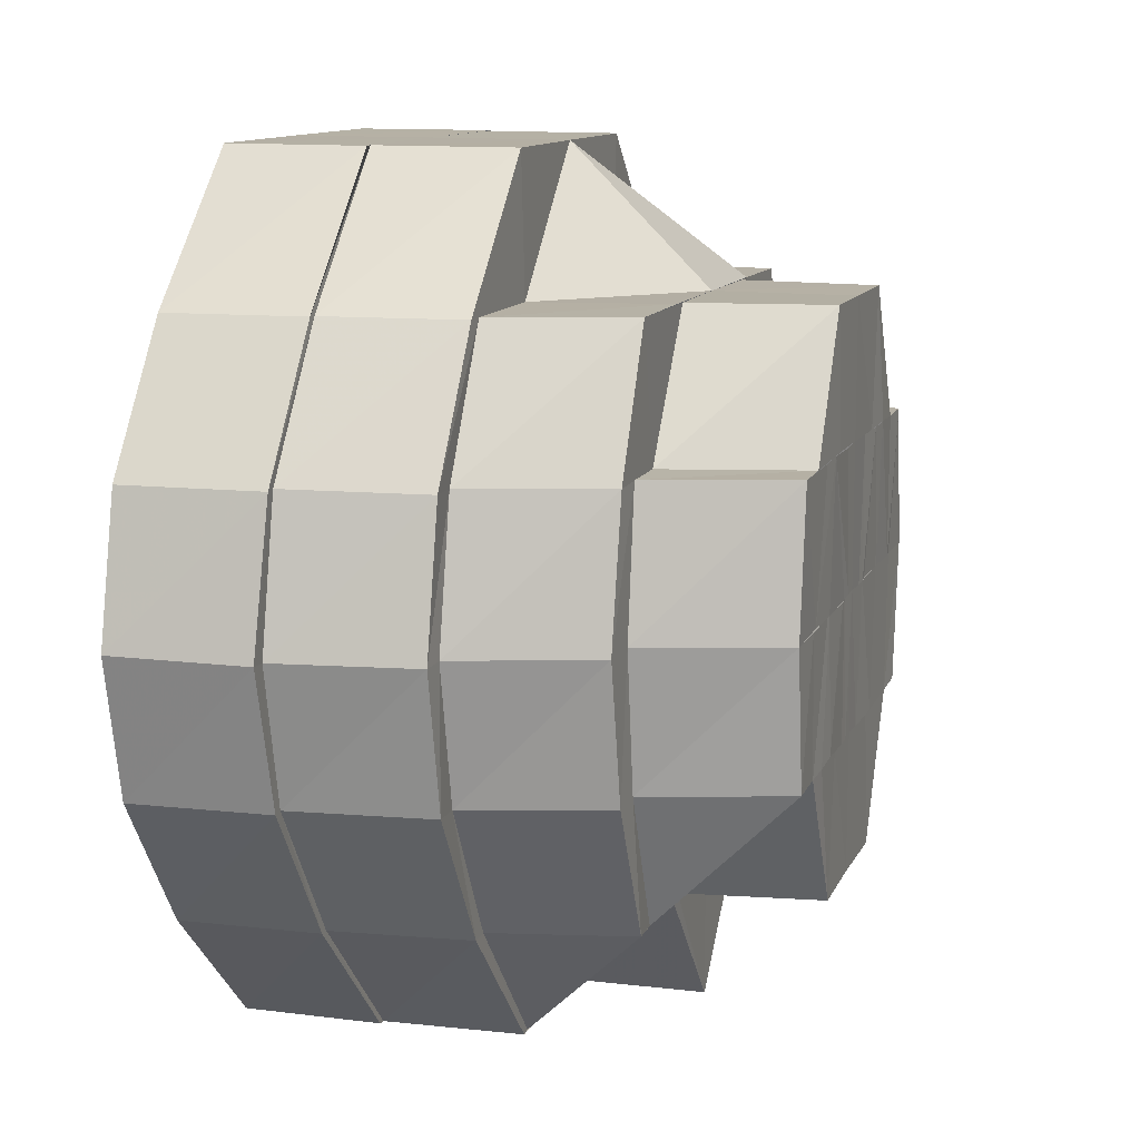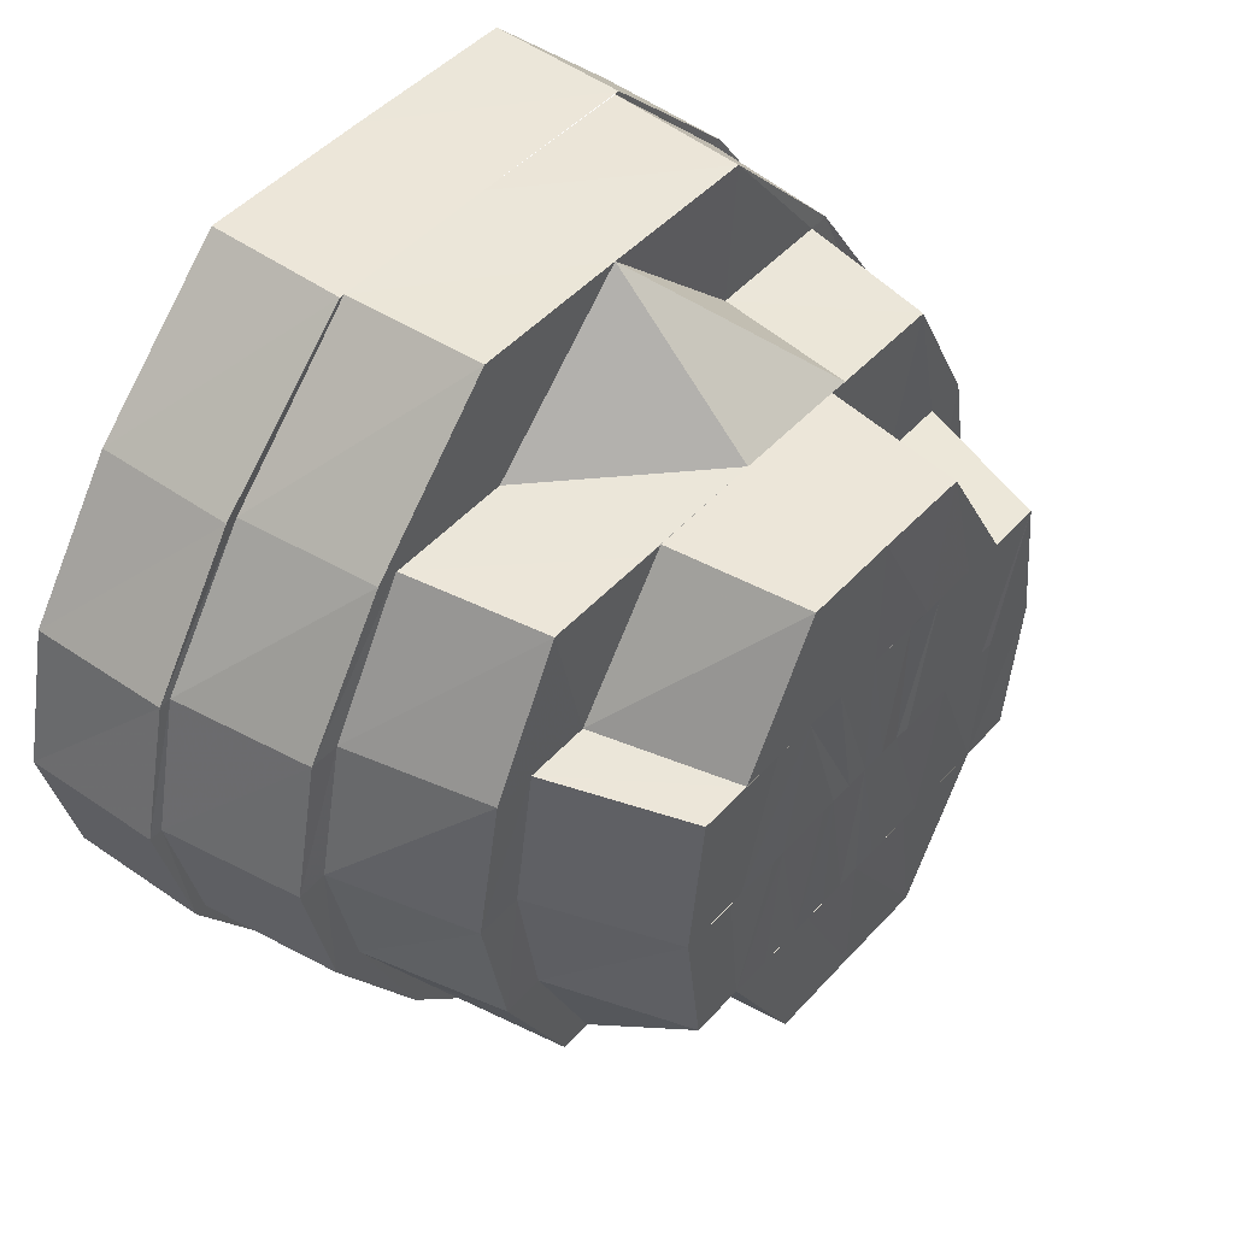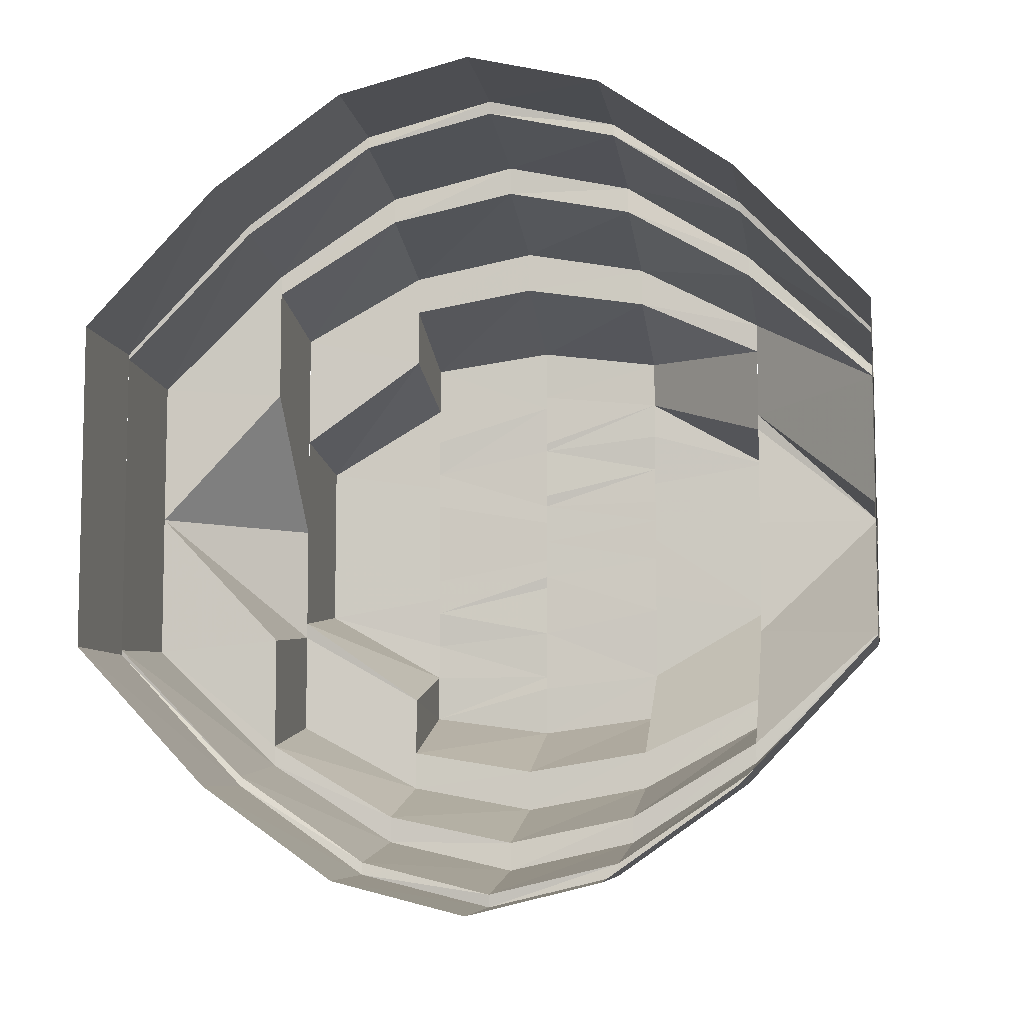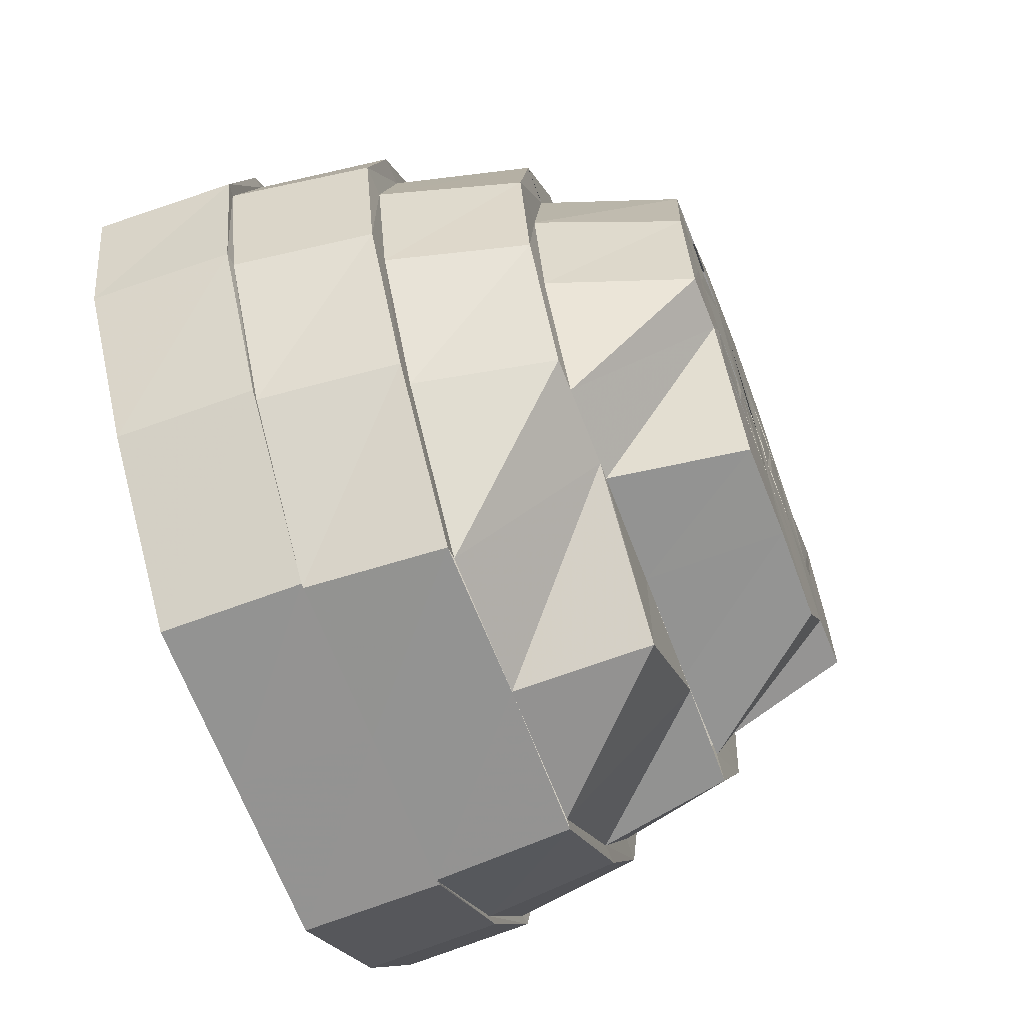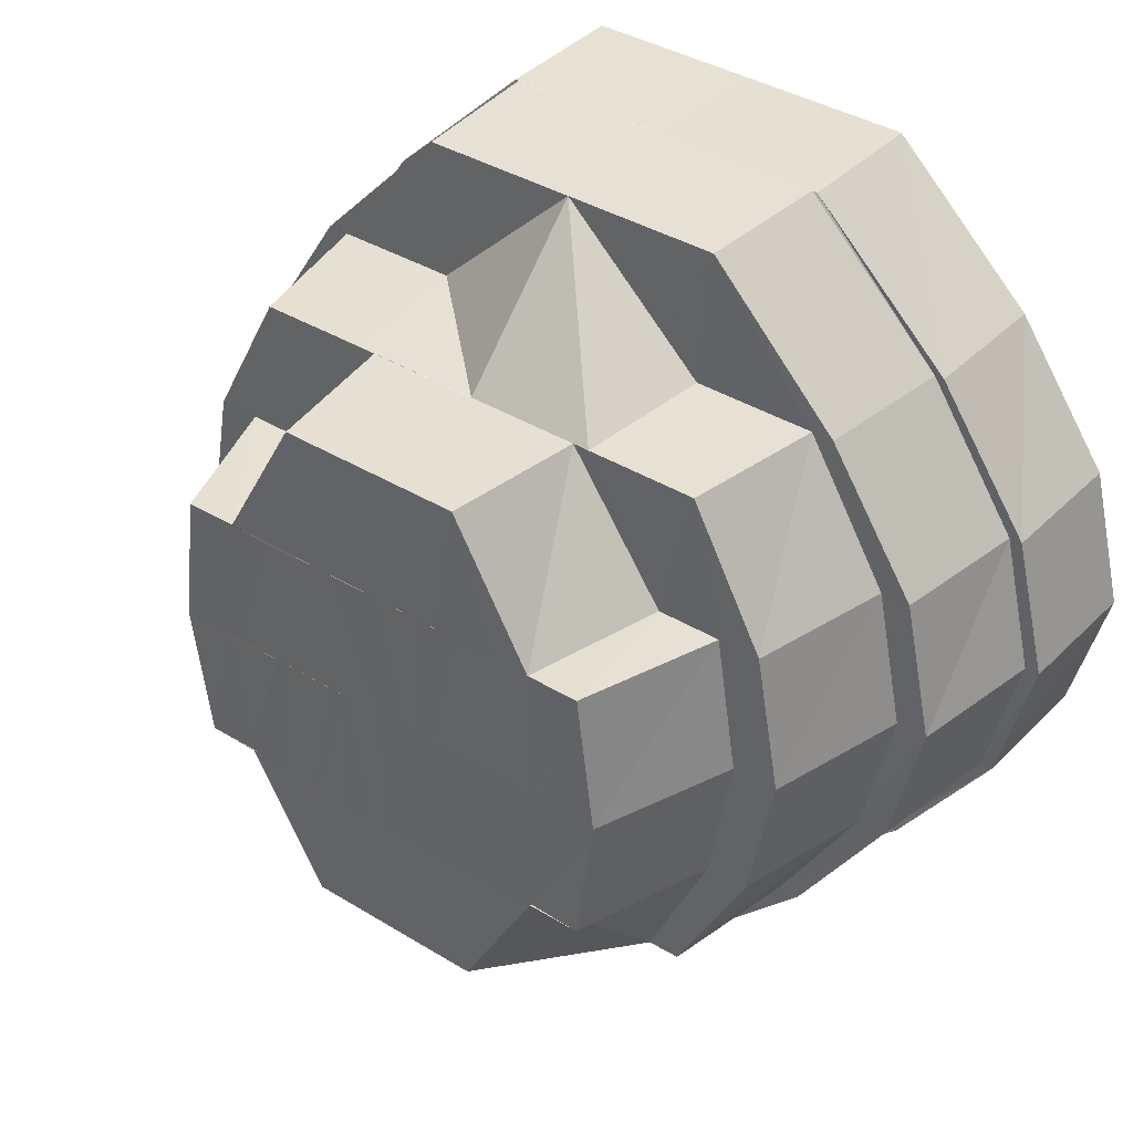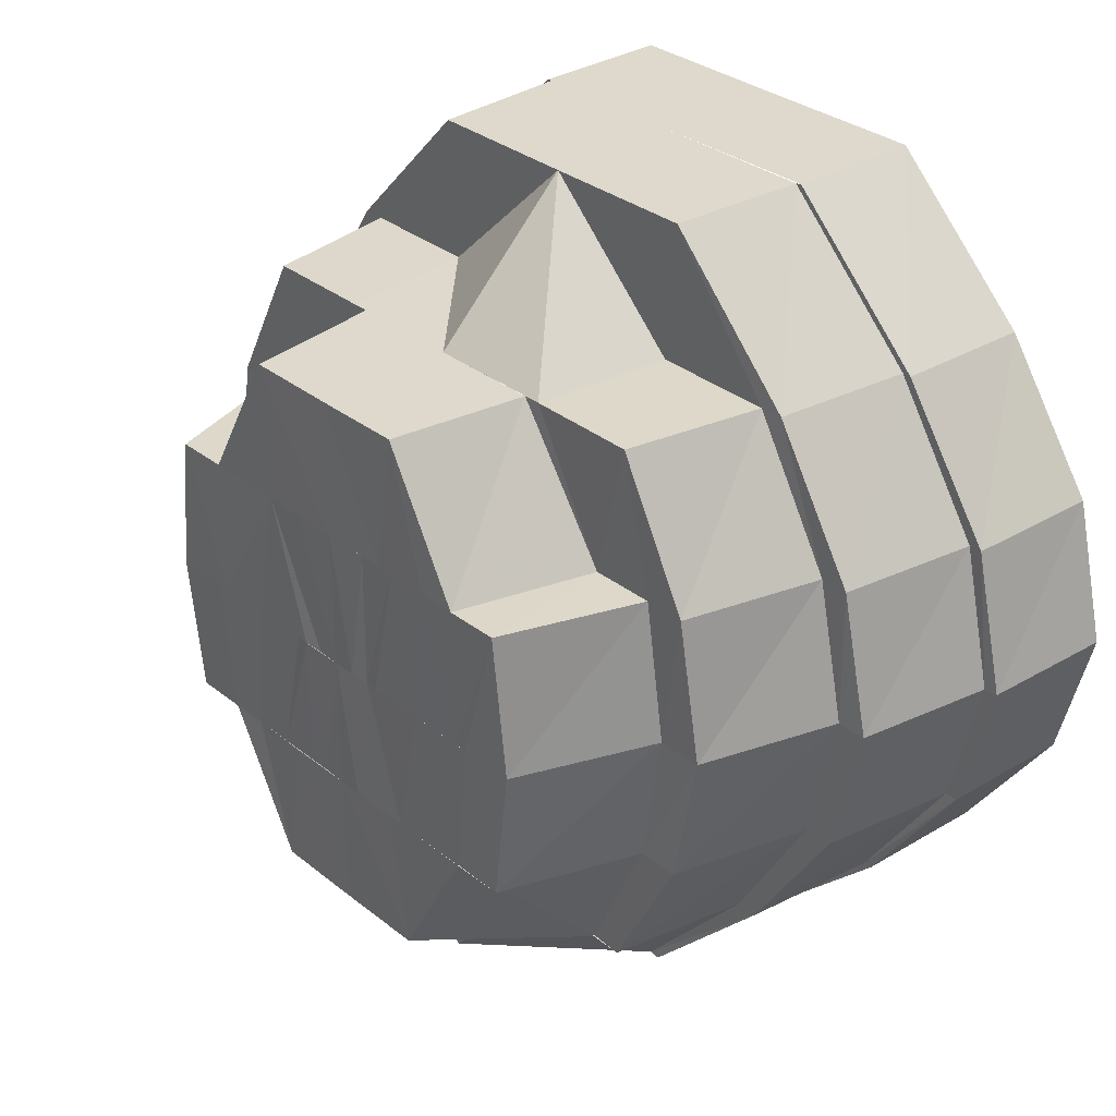
<metadata>
{"format":"obj","ext":"obj","renderer":"f3d","projection":"perspective","resolution":1024,"background":"white","views":[{"elev":11.7,"azim":17.0,"up":"+Y"},{"elev":47.6,"azim":39.7,"up":"+Y"},{"elev":-8.0,"azim":-80.4,"up":"+Z"},{"elev":-66.6,"azim":20.9,"up":"+Y"},{"elev":38.5,"azim":127.7,"up":"+Y"},{"elev":31.9,"azim":138.2,"up":"+Y"}]}
</metadata>
<code>
o 1541
v 2223 1876 7.667
v 2223 1876 7.664
v 2223 1876 7.667
v 2223 1876 7.663
v 2223 1876 7.666
v 2223 1876 7.664
v 2223 1876 7.663
v 2223 1876 7.657
v 2223 1876 7.657
v 2223 1876 7.656
v 2223 1876 7.647
v 2223 1876 7.656
v 2223 1876 7.664
v 2223 1876 7.664
v 2223 1876 7.646
v 2223 1876 7.657
v 2223 1876 7.657
v 2223 1876 7.664
v 2223 1876 7.657
v 2223 1876 7.647
v 2223 1876 7.667
v 2223 1876 7.664
v 2223 1876 7.657
v 2223 1876 7.647
v 2223 1876 7.647
v 2223 1876 7.647
v 2223 1876 7.635
v 2223 1876 7.635
v 2223 1876 7.622
v 2223 1876 7.622
v 2223 1876 7.613
v 2223 1876 7.623
v 2223 1876 7.612
v 2223 1876 7.622
v 2223 1876 7.606
v 2223 1876 7.612
v 2223 1876 7.612
v 2223 1876 7.605
v 2223 1876 7.603
v 2223 1876 7.605
v 2223 1876 7.605
v 2223 1876 7.602
v 2223 1876 7.606
v 2223 1876 7.602
v 2223 1876 7.602
v 2223 1876 7.605
v 2223 1876 7.613
v 2223 1876 7.605
v 2223 1876 7.605
v 2223 1876 7.612
v 2223 1876 7.623
v 2223 1876 7.612
v 2223 1876 7.612
v 2223 1876 7.622
v 2223 1876 7.622
v 2223 1876 7.622
v 2223 1876 7.635
v 2223 1876 7.635
v 2223 1876 7.647
v 2223 1876 7.646
v 2223 1876 7.646
v 2223 1876 7.646
v 2223 1876 7.654
v 2223 1876 7.645
v 2223 1876 7.655
v 2223 1876 7.646
v 2223 1876 7.635
v 2223 1876 7.662
v 2223 1876 7.656
v 2223 1876 7.657
v 2223 1876 7.647
v 2223 1876 7.664
v 2223 1876 7.663
v 2223 1876 7.664
v 2223 1876 7.662
v 2223 1876 7.666
v 2223 1876 7.667
v 2223 1876 7.655
v 2223 1876 7.663
v 2223 1876 7.664
v 2223 1876 7.646
v 2223 1876 7.656
v 2223 1876 7.657
v 2223 1876 7.647
v 2223 1876 7.646
v 2223 1876 7.635
v 2223 1876 7.623
v 2223 1876 7.635
v 2223 1876 7.614
v 2223 1876 7.623
v 2223 1876 7.623
v 2223 1876 7.615
v 2223 1876 7.624
v 2223 1876 7.607
v 2223 1876 7.613
v 2223 1876 7.612
v 2223 1876 7.622
v 2223 1876 7.605
v 2223 1876 7.606
v 2223 1876 7.605
v 2223 1876 7.607
v 2223 1876 7.603
v 2223 1876 7.602
v 2223 1876 7.614
v 2223 1876 7.606
v 2223 1876 7.605
v 2223 1876 7.623
v 2223 1876 7.613
v 2223 1876 7.612
v 2223 1876 7.622
v 2223 1876 7.623
v 2223 1876 7.623
v 2223 1876 7.623
v 2223 1876 7.613
v 2223 1876 7.644
v 2223 1876 7.635
v 2223 1876 7.606
v 2223 1876 7.614
v 2223 1876 7.603
v 2223 1876 7.607
v 2223 1876 7.615
v 2223 1876 7.609
v 2223 1876 7.606
v 2223 1876 7.605
v 2223 1876 7.613
v 2223 1876 7.607
v 2223 1876 7.623
v 2223 1876 7.614
v 2223 1876 7.645
v 2223 1876 7.644
v 2223 1876 7.652
v 2223 1876 7.654
v 2223 1876 7.645
v 2223 1876 7.609
v 2223 1876 7.615
v 2223 1876 7.612
v 2223 1876 7.617
v 2223 1876 7.624
v 2223 1876 7.625
v 2223 1876 7.612
v 2223 1876 7.614
v 2223 1876 7.623
v 2223 1876 7.607
v 2223 1876 7.635
v 2223 1876 7.624
v 2223 1876 7.605
v 2223 1876 7.607
v 2223 1876 7.607
v 2223 1876 7.609
v 2223 1876 7.614
v 2223 1876 7.615
v 2223 1876 7.612
v 2223 1876 7.61
v 2223 1876 7.617
v 2223 1876 7.615
v 2223 1876 7.609
v 2223 1876 7.625
v 2223 1876 7.62
v 2223 1876 7.615
v 2223 1876 7.613
v 2223 1876 7.622
v 2223 1876 7.615
v 2223 1876 7.628
v 2223 1876 7.629
v 2223 1876 7.626
v 2223 1876 7.635
v 2223 1876 7.635
v 2223 1876 7.628
v 2223 1876 7.635
v 2223 1876 7.628
v 2223 1876 7.641
v 2223 1876 7.635
v 2223 1876 7.635
v 2223 1876 7.64
v 2223 1876 7.641
v 2223 1876 7.647
v 2223 1876 7.643
v 2223 1876 7.644
v 2223 1876 7.635
v 2223 1876 7.647
v 2223 1876 7.644
v 2223 1876 7.641
v 2223 1876 7.643
v 2223 1876 7.635
v 2223 1876 7.649
v 2223 1876 7.647
v 2223 1876 7.651
v 2223 1876 7.654
v 2223 1876 7.657
v 2223 1876 7.652
v 2223 1876 7.652
v 2223 1876 7.648
v 2223 1876 7.647
v 2223 1876 7.644
v 2223 1876 7.643
v 2223 1876 7.641
v 2223 1876 7.639
v 2223 1876 7.638
v 2223 1876 7.638
v 2223 1876 7.636
v 2223 1876 7.635
v 2223 1876 7.641
v 2223 1876 7.636
v 2223 1876 7.647
v 2223 1876 7.638
v 2223 1876 7.644
v 2223 1876 7.651
v 2223 1876 7.656
v 2223 1876 7.657
v 2223 1876 7.633
v 2223 1876 7.654
v 2223 1876 7.651
v 2223 1876 7.659
v 2223 1876 7.654
v 2223 1876 7.631
v 2223 1876 7.628
v 2223 1876 7.657
v 2223 1876 7.66
v 2223 1876 7.654
v 2223 1876 7.657
v 2223 1876 7.652
v 2223 1876 7.655
v 2223 1876 7.656
v 2223 1876 7.646
v 2223 1876 7.655
v 2223 1876 7.646
v 2223 1876 7.662
v 2223 1876 7.663
v 2223 1876 7.662
v 2223 1876 7.662
v 2223 1876 7.664
v 2223 1876 7.666
v 2223 1876 7.664
v 2223 1876 7.66
v 2223 1876 7.662
v 2223 1876 7.652
v 2223 1876 7.649
v 2223 1876 7.663
v 2223 1876 7.662
v 2223 1876 7.654
v 2223 1876 7.66
v 2223 1876 7.656
v 2223 1876 7.655
v 2223 1876 7.646
v 2223 1876 7.646
v 2223 1876 7.654
v 2223 1876 7.66
v 2223 1876 7.643
v 2223 1876 7.649
v 2223 1876 7.644
v 2223 1876 7.654
v 2223 1876 7.655
v 2223 1876 7.645
v 2223 1876 7.646
v 2223 1876 7.635
v 2223 1876 7.635
v 2223 1876 7.625
v 2223 1876 7.624
v 2223 1876 7.615
v 2223 1876 7.617
v 2223 1876 7.615
v 2223 1876 7.62
v 2223 1876 7.628
v 2223 1876 7.635
v 2223 1876 7.643
v 2223 1876 7.641
v 2223 1876 7.635
v 2223 1876 7.626
v 2223 1876 7.628
v 2223 1876 7.622
v 2223 1876 7.62
v 2223 1876 7.618
v 2223 1876 7.622
v 2223 1876 7.615
v 2223 1876 7.62
v 2223 1876 7.617
v 2223 1876 7.625
v 2223 1876 7.612
v 2223 1876 7.622
v 2223 1876 7.625
v 2223 1876 7.629
v 2223 1876 7.618
v 2223 1876 7.622
v 2223 1876 7.628
v 2223 1876 7.635
v 2223 1876 7.626
v 2223 1876 7.628
v 2223 1876 7.63
v 2223 1876 7.631
v 2223 1876 7.633
v 2223 1876 7.622
v 2223 1876 7.621
v 2223 1876 7.618
v 2223 1876 7.617
v 2223 1876 7.635
v 2223 1876 7.615
v 2223 1876 7.618
v 2223 1876 7.641
v 2223 1876 7.618
v 2223 1876 7.622
v 2223 1876 7.615
v 2223 1876 7.618
v 2223 1876 7.641
v 2223 1876 7.64
v 2223 1876 7.647
v 2223 1876 7.643
v 2223 1876 7.649
v 2223 1876 7.654
v 2223 1876 7.651
v 2223 1876 7.623
v 2223 1876 7.624
v 2223 1876 7.635
v 2223 1876 7.643
v 2223 1876 7.635
v 2223 1876 7.622
v 2223 1876 7.615
v 2223 1876 7.618
f 1 2 3
f 4 3 5
f 5 6 7
f 2 8 6
f 7 9 10
f 8 11 9
f 12 13 4
f 14 1 13
f 15 16 12
f 17 14 16
f 18 8 19
f 19 11 20
f 21 2 18
f 22 1 21
f 23 14 22
f 24 17 23
f 25 17 26
f 27 25 26
f 28 25 27
f 29 28 27
f 30 28 29
f 31 29 32
f 33 30 34
f 35 36 31
f 37 30 36
f 38 37 33
f 39 40 35
f 41 37 40
f 42 41 38
f 43 44 39
f 45 41 44
f 46 45 42
f 47 48 43
f 49 45 48
f 50 49 46
f 51 52 47
f 53 49 52
f 54 53 50
f 55 53 56
f 57 55 56
f 58 55 57
f 59 58 57
f 11 58 59
f 10 59 60
f 61 57 62
f 63 62 64
f 65 61 66
f 62 57 67
f 68 69 65
f 70 71 69
f 72 73 68
f 74 70 73
f 75 76 72
f 77 74 76
f 78 79 75
f 80 77 79
f 81 82 78
f 83 80 82
f 84 83 85
f 86 85 81
f 87 27 86
f 27 85 88
f 89 90 87
f 90 27 91
f 92 91 93
f 94 95 89
f 96 97 95
f 98 99 94
f 100 96 99
f 101 102 98
f 103 100 102
f 104 105 101
f 106 103 105
f 107 108 104
f 109 106 108
f 110 109 111
f 57 111 67
f 67 111 112
f 113 114 112
f 115 67 116
f 114 117 118
f 117 119 120
f 121 120 122
f 119 123 124
f 123 125 126
f 125 127 128
f 129 67 130
f 131 129 130
f 132 133 131
f 134 128 135
f 136 135 137
f 137 138 139
f 134 135 140
f 141 142 135
f 143 141 134
f 142 144 145
f 146 143 147
f 147 126 134
f 148 146 149
f 149 124 147
f 150 148 151
f 149 147 152
f 147 134 153
f 152 147 153
f 153 134 140
f 154 149 152
f 155 156 154
f 157 151 154
f 154 152 158
f 152 153 159
f 158 152 159
f 159 153 160
f 153 140 160
f 158 159 161
f 160 140 162
f 163 158 161
f 163 161 164
f 165 158 163
f 166 163 164
f 167 165 168
f 169 170 166
f 171 172 167
f 172 165 173
f 174 173 166
f 175 169 174
f 176 177 171
f 178 179 177
f 180 175 181
f 181 182 174
f 183 184 182
f 185 177 186
f 187 185 186
f 188 185 187
f 188 131 185
f 189 190 188
f 191 188 187
f 191 187 192
f 192 187 193
f 192 193 194
f 194 193 195
f 193 181 195
f 195 181 196
f 195 196 197
f 197 196 198
f 196 199 198
f 198 199 200
f 198 200 201
f 200 166 201
f 202 195 198
f 203 202 198
f 202 204 195
f 205 202 203
f 201 205 203
f 206 204 202
f 206 207 204
f 207 191 204
f 207 208 191
f 208 188 191
f 208 209 188
f 166 210 201
f 211 208 212
f 213 209 208
f 214 213 208
f 210 215 201
f 210 216 215
f 217 213 214
f 213 218 209
f 218 219 209
f 220 219 221
f 218 222 219
f 223 224 222
f 225 226 219
f 227 225 218
f 228 223 229
f 230 229 218
f 230 218 213
f 231 227 230
f 217 230 213
f 232 228 233
f 234 233 230
f 234 230 217
f 235 231 234
f 236 234 217
f 236 217 237
f 238 232 239
f 240 239 241
f 242 238 243
f 244 242 245
f 246 247 236
f 248 236 249
f 250 251 236
f 252 235 251
f 253 251 250
f 254 252 253
f 255 254 253
f 256 253 250
f 88 253 256
f 257 88 256
f 258 255 257
f 259 258 260
f 261 260 262
f 263 256 264
f 264 265 266
f 256 265 267
f 268 256 269
f 270 268 263
f 271 257 268
f 272 271 270
f 271 268 273
f 274 275 272
f 276 277 271
f 278 276 162
f 279 273 280
f 280 269 281
f 282 283 279
f 283 284 280
f 284 285 281
f 279 280 286
f 286 280 287
f 286 287 288
f 288 287 215
f 287 289 215
f 216 286 215
f 215 289 290
f 216 291 286
f 291 292 286
f 292 293 279
f 291 294 292
f 294 293 292
f 289 295 290
f 294 296 297
f 290 295 201
f 295 205 201
f 281 267 295
f 285 298 295
f 299 294 300
f 301 160 299
f 302 160 294
f 160 162 294
f 295 303 304
f 303 305 304
f 306 307 303
f 303 237 305
f 237 214 305
f 305 308 309
f 310 150 311
f 311 118 151
f 311 151 157
f 312 311 157
f 67 311 312
f 312 157 172
f 313 312 314
f 315 316 317

</code>
